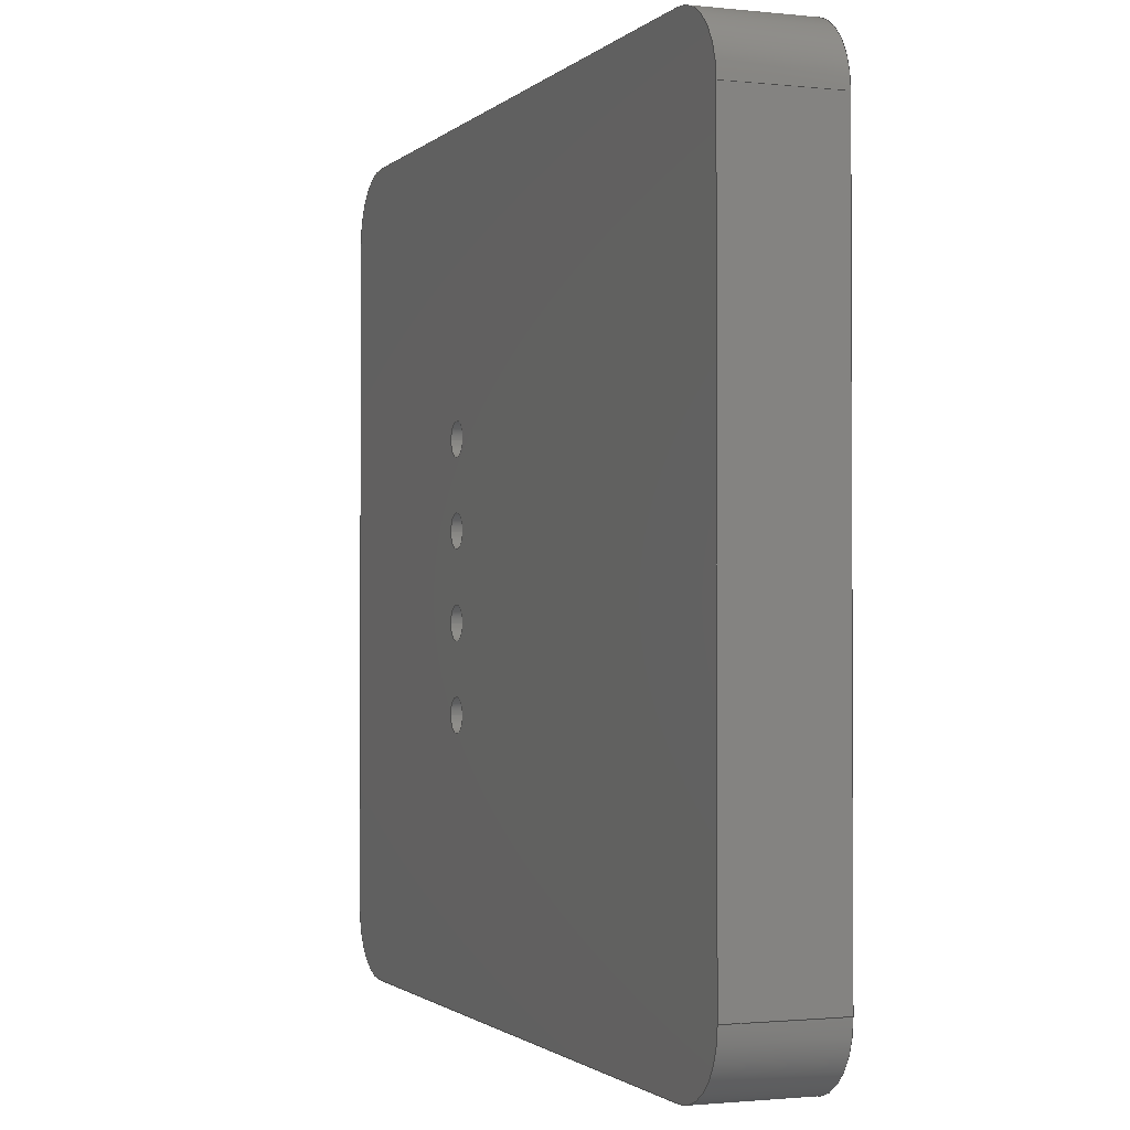
<metadata>
{"format":"step","ext":"step","renderer":"f3d","projection":"perspective","resolution":1024,"background":"white","views":[{"elev":-1.4,"azim":-111.2,"up":"+Y"}]}
</metadata>
<code>
ISO-10303-21;
DATA;
#1 = APPLICATION_PROTOCOL_DEFINITION('committee draft',
  'automotive_design',1997,#2);
#2 = APPLICATION_CONTEXT(
  'core data for automotive mechanical design processes');
#3 = SHAPE_DEFINITION_REPRESENTATION(#4,#10);
#4 = PRODUCT_DEFINITION_SHAPE('','',#5);
#5 = PRODUCT_DEFINITION('design','',#6,#9);
#6 = PRODUCT_DEFINITION_FORMATION('','',#7);
#7 = PRODUCT('ASSEMBLY','ASSEMBLY','',(#8));
#8 = MECHANICAL_CONTEXT('',#2,'mechanical');
#9 = PRODUCT_DEFINITION_CONTEXT('part definition',#2,'design');
#10 = SHAPE_REPRESENTATION('',(#11,#15),#19);
#11 = AXIS2_PLACEMENT_3D('',#12,#13,#14);
#12 = CARTESIAN_POINT('',(0,0,0));
#13 = DIRECTION('',(0,0,1));
#14 = DIRECTION('',(1,0,-0));
#15 = AXIS2_PLACEMENT_3D('',#16,#17,#18);
#16 = CARTESIAN_POINT('',(-120.5,103,0));
#17 = DIRECTION('',(0,0,1));
#18 = DIRECTION('',(1,0,0));
#19 = ( GEOMETRIC_REPRESENTATION_CONTEXT(3) 
GLOBAL_UNCERTAINTY_ASSIGNED_CONTEXT((#23)) GLOBAL_UNIT_ASSIGNED_CONTEXT(
(#20,#21,#22)) REPRESENTATION_CONTEXT('Context #1',
  '3D Context with UNIT and UNCERTAINTY') );
#20 = ( LENGTH_UNIT() NAMED_UNIT(*) SI_UNIT(.MILLI.,.METRE.) );
#21 = ( NAMED_UNIT(*) PLANE_ANGLE_UNIT() SI_UNIT($,.RADIAN.) );
#22 = ( NAMED_UNIT(*) SI_UNIT($,.STERADIAN.) SOLID_ANGLE_UNIT() );
#23 = UNCERTAINTY_MEASURE_WITH_UNIT(LENGTH_MEASURE(0.002),#20,
  'distance_accuracy_value','confusion accuracy');
#24 = PRODUCT_TYPE('part',$,(#7));
#25 = ADVANCED_BREP_SHAPE_REPRESENTATION('',(#11,#26),#472);
#26 = MANIFOLD_SOLID_BREP('',#27);
#27 = CLOSED_SHELL('',(#28,#68,#101,#134,#165,#196,#229,#262,#284,#317,
    #350,#383,#416,#444));
#28 = ADVANCED_FACE('',(#29),#63,.T.);
#29 = FACE_BOUND('',#30,.T.);
#30 = EDGE_LOOP('',(#31,#41,#49,#57));
#31 = ORIENTED_EDGE('',*,*,#32,.T.);
#32 = EDGE_CURVE('',#33,#35,#37,.T.);
#33 = VERTEX_POINT('',#34);
#34 = CARTESIAN_POINT('',(114,-98,0));
#35 = VERTEX_POINT('',#36);
#36 = CARTESIAN_POINT('',(114,-98,-1.6));
#37 = LINE('',#38,#39);
#38 = CARTESIAN_POINT('',(114,-98,0));
#39 = VECTOR('',#40,1);
#40 = DIRECTION('',(0,0,-1));
#41 = ORIENTED_EDGE('',*,*,#42,.T.);
#42 = EDGE_CURVE('',#35,#43,#45,.T.);
#43 = VERTEX_POINT('',#44);
#44 = CARTESIAN_POINT('',(114,-108,-1.6));
#45 = LINE('',#46,#47);
#46 = CARTESIAN_POINT('',(114,-98,-1.6));
#47 = VECTOR('',#48,1);
#48 = DIRECTION('',(0,-1,0));
#49 = ORIENTED_EDGE('',*,*,#50,.F.);
#50 = EDGE_CURVE('',#51,#43,#53,.T.);
#51 = VERTEX_POINT('',#52);
#52 = CARTESIAN_POINT('',(114,-108,0));
#53 = LINE('',#54,#55);
#54 = CARTESIAN_POINT('',(114,-108,0));
#55 = VECTOR('',#56,1);
#56 = DIRECTION('',(0,0,-1));
#57 = ORIENTED_EDGE('',*,*,#58,.F.);
#58 = EDGE_CURVE('',#33,#51,#59,.T.);
#59 = LINE('',#60,#61);
#60 = CARTESIAN_POINT('',(114,-98,0));
#61 = VECTOR('',#62,1);
#62 = DIRECTION('',(0,-1,0));
#63 = PLANE('',#64);
#64 = AXIS2_PLACEMENT_3D('',#65,#66,#67);
#65 = CARTESIAN_POINT('',(114,-98,0));
#66 = DIRECTION('',(-1,-0,-0));
#67 = DIRECTION('',(0,-1,0));
#68 = ADVANCED_FACE('',(#69),#96,.T.);
#69 = FACE_BOUND('',#70,.T.);
#70 = EDGE_LOOP('',(#71,#81,#88,#89));
#71 = ORIENTED_EDGE('',*,*,#72,.T.);
#72 = EDGE_CURVE('',#73,#75,#77,.T.);
#73 = VERTEX_POINT('',#74);
#74 = CARTESIAN_POINT('',(115,-97,0));
#75 = VERTEX_POINT('',#76);
#76 = CARTESIAN_POINT('',(115,-97,-1.6));
#77 = LINE('',#78,#79);
#78 = CARTESIAN_POINT('',(115,-97,0));
#79 = VECTOR('',#80,1);
#80 = DIRECTION('',(0,0,-1));
#81 = ORIENTED_EDGE('',*,*,#82,.T.);
#82 = EDGE_CURVE('',#75,#35,#83,.T.);
#83 = CIRCLE('',#84,1);
#84 = AXIS2_PLACEMENT_3D('',#85,#86,#87);
#85 = CARTESIAN_POINT('',(115,-98,-1.6));
#86 = DIRECTION('',(0,0,1));
#87 = DIRECTION('',(1.421e-14,1,-0));
#88 = ORIENTED_EDGE('',*,*,#32,.F.);
#89 = ORIENTED_EDGE('',*,*,#90,.F.);
#90 = EDGE_CURVE('',#73,#33,#91,.T.);
#91 = CIRCLE('',#92,1);
#92 = AXIS2_PLACEMENT_3D('',#93,#94,#95);
#93 = CARTESIAN_POINT('',(115,-98,0));
#94 = DIRECTION('',(0,0,1));
#95 = DIRECTION('',(1.421e-14,1,-0));
#96 = CYLINDRICAL_SURFACE('',#97,1);
#97 = AXIS2_PLACEMENT_3D('',#98,#99,#100);
#98 = CARTESIAN_POINT('',(115,-98,0));
#99 = DIRECTION('',(0,0,1));
#100 = DIRECTION('',(1.421e-14,1,-0));
#101 = ADVANCED_FACE('',(#102),#129,.T.);
#102 = FACE_BOUND('',#103,.T.);
#103 = EDGE_LOOP('',(#104,#105,#114,#122));
#104 = ORIENTED_EDGE('',*,*,#50,.T.);
#105 = ORIENTED_EDGE('',*,*,#106,.T.);
#106 = EDGE_CURVE('',#43,#107,#109,.T.);
#107 = VERTEX_POINT('',#108);
#108 = CARTESIAN_POINT('',(115,-109,-1.6));
#109 = CIRCLE('',#110,1);
#110 = AXIS2_PLACEMENT_3D('',#111,#112,#113);
#111 = CARTESIAN_POINT('',(115,-108,-1.6));
#112 = DIRECTION('',(0,0,1));
#113 = DIRECTION('',(-1,1.421e-14,0));
#114 = ORIENTED_EDGE('',*,*,#115,.F.);
#115 = EDGE_CURVE('',#116,#107,#118,.T.);
#116 = VERTEX_POINT('',#117);
#117 = CARTESIAN_POINT('',(115,-109,0));
#118 = LINE('',#119,#120);
#119 = CARTESIAN_POINT('',(115,-109,0));
#120 = VECTOR('',#121,1);
#121 = DIRECTION('',(0,0,-1));
#122 = ORIENTED_EDGE('',*,*,#123,.F.);
#123 = EDGE_CURVE('',#51,#116,#124,.T.);
#124 = CIRCLE('',#125,1);
#125 = AXIS2_PLACEMENT_3D('',#126,#127,#128);
#126 = CARTESIAN_POINT('',(115,-108,0));
#127 = DIRECTION('',(0,0,1));
#128 = DIRECTION('',(-1,1.421e-14,0));
#129 = CYLINDRICAL_SURFACE('',#130,1);
#130 = AXIS2_PLACEMENT_3D('',#131,#132,#133);
#131 = CARTESIAN_POINT('',(115,-108,0));
#132 = DIRECTION('',(0,0,1));
#133 = DIRECTION('',(-1,1.421e-14,0));
#134 = ADVANCED_FACE('',(#135),#160,.T.);
#135 = FACE_BOUND('',#136,.T.);
#136 = EDGE_LOOP('',(#137,#147,#153,#154));
#137 = ORIENTED_EDGE('',*,*,#138,.T.);
#138 = EDGE_CURVE('',#139,#141,#143,.T.);
#139 = VERTEX_POINT('',#140);
#140 = CARTESIAN_POINT('',(126,-97,0));
#141 = VERTEX_POINT('',#142);
#142 = CARTESIAN_POINT('',(126,-97,-1.6));
#143 = LINE('',#144,#145);
#144 = CARTESIAN_POINT('',(126,-97,0));
#145 = VECTOR('',#146,1);
#146 = DIRECTION('',(0,0,-1));
#147 = ORIENTED_EDGE('',*,*,#148,.T.);
#148 = EDGE_CURVE('',#141,#75,#149,.T.);
#149 = LINE('',#150,#151);
#150 = CARTESIAN_POINT('',(126,-97,-1.6));
#151 = VECTOR('',#152,1);
#152 = DIRECTION('',(-1,0,0));
#153 = ORIENTED_EDGE('',*,*,#72,.F.);
#154 = ORIENTED_EDGE('',*,*,#155,.F.);
#155 = EDGE_CURVE('',#139,#73,#156,.T.);
#156 = LINE('',#157,#158);
#157 = CARTESIAN_POINT('',(126,-97,0));
#158 = VECTOR('',#159,1);
#159 = DIRECTION('',(-1,0,0));
#160 = PLANE('',#161);
#161 = AXIS2_PLACEMENT_3D('',#162,#163,#164);
#162 = CARTESIAN_POINT('',(126,-97,0));
#163 = DIRECTION('',(0,1,0));
#164 = DIRECTION('',(-1,0,0));
#165 = ADVANCED_FACE('',(#166),#191,.T.);
#166 = FACE_BOUND('',#167,.T.);
#167 = EDGE_LOOP('',(#168,#169,#177,#185));
#168 = ORIENTED_EDGE('',*,*,#115,.T.);
#169 = ORIENTED_EDGE('',*,*,#170,.T.);
#170 = EDGE_CURVE('',#107,#171,#173,.T.);
#171 = VERTEX_POINT('',#172);
#172 = CARTESIAN_POINT('',(126,-109,-1.6));
#173 = LINE('',#174,#175);
#174 = CARTESIAN_POINT('',(115,-109,-1.6));
#175 = VECTOR('',#176,1);
#176 = DIRECTION('',(1,0,0));
#177 = ORIENTED_EDGE('',*,*,#178,.F.);
#178 = EDGE_CURVE('',#179,#171,#181,.T.);
#179 = VERTEX_POINT('',#180);
#180 = CARTESIAN_POINT('',(126,-109,0));
#181 = LINE('',#182,#183);
#182 = CARTESIAN_POINT('',(126,-109,0));
#183 = VECTOR('',#184,1);
#184 = DIRECTION('',(0,0,-1));
#185 = ORIENTED_EDGE('',*,*,#186,.F.);
#186 = EDGE_CURVE('',#116,#179,#187,.T.);
#187 = LINE('',#188,#189);
#188 = CARTESIAN_POINT('',(115,-109,0));
#189 = VECTOR('',#190,1);
#190 = DIRECTION('',(1,0,0));
#191 = PLANE('',#192);
#192 = AXIS2_PLACEMENT_3D('',#193,#194,#195);
#193 = CARTESIAN_POINT('',(115,-109,0));
#194 = DIRECTION('',(0,-1,0));
#195 = DIRECTION('',(1,0,0));
#196 = ADVANCED_FACE('',(#197),#224,.T.);
#197 = FACE_BOUND('',#198,.T.);
#198 = EDGE_LOOP('',(#199,#209,#216,#217));
#199 = ORIENTED_EDGE('',*,*,#200,.T.);
#200 = EDGE_CURVE('',#201,#203,#205,.T.);
#201 = VERTEX_POINT('',#202);
#202 = CARTESIAN_POINT('',(127,-98,0));
#203 = VERTEX_POINT('',#204);
#204 = CARTESIAN_POINT('',(127,-98,-1.6));
#205 = LINE('',#206,#207);
#206 = CARTESIAN_POINT('',(127,-98,0));
#207 = VECTOR('',#208,1);
#208 = DIRECTION('',(0,0,-1));
#209 = ORIENTED_EDGE('',*,*,#210,.T.);
#210 = EDGE_CURVE('',#203,#141,#211,.T.);
#211 = CIRCLE('',#212,1);
#212 = AXIS2_PLACEMENT_3D('',#213,#214,#215);
#213 = CARTESIAN_POINT('',(126,-98,-1.6));
#214 = DIRECTION('',(0,0,1));
#215 = DIRECTION('',(1,-1.421e-14,0));
#216 = ORIENTED_EDGE('',*,*,#138,.F.);
#217 = ORIENTED_EDGE('',*,*,#218,.F.);
#218 = EDGE_CURVE('',#201,#139,#219,.T.);
#219 = CIRCLE('',#220,1);
#220 = AXIS2_PLACEMENT_3D('',#221,#222,#223);
#221 = CARTESIAN_POINT('',(126,-98,0));
#222 = DIRECTION('',(0,0,1));
#223 = DIRECTION('',(1,-1.421e-14,0));
#224 = CYLINDRICAL_SURFACE('',#225,1);
#225 = AXIS2_PLACEMENT_3D('',#226,#227,#228);
#226 = CARTESIAN_POINT('',(126,-98,0));
#227 = DIRECTION('',(0,0,1));
#228 = DIRECTION('',(1,-1.421e-14,0));
#229 = ADVANCED_FACE('',(#230),#257,.T.);
#230 = FACE_BOUND('',#231,.T.);
#231 = EDGE_LOOP('',(#232,#233,#242,#250));
#232 = ORIENTED_EDGE('',*,*,#178,.T.);
#233 = ORIENTED_EDGE('',*,*,#234,.T.);
#234 = EDGE_CURVE('',#171,#235,#237,.T.);
#235 = VERTEX_POINT('',#236);
#236 = CARTESIAN_POINT('',(127,-108,-1.6));
#237 = CIRCLE('',#238,1);
#238 = AXIS2_PLACEMENT_3D('',#239,#240,#241);
#239 = CARTESIAN_POINT('',(126,-108,-1.6));
#240 = DIRECTION('',(0,0,1));
#241 = DIRECTION('',(-1.421e-14,-1,0));
#242 = ORIENTED_EDGE('',*,*,#243,.F.);
#243 = EDGE_CURVE('',#244,#235,#246,.T.);
#244 = VERTEX_POINT('',#245);
#245 = CARTESIAN_POINT('',(127,-108,0));
#246 = LINE('',#247,#248);
#247 = CARTESIAN_POINT('',(127,-108,0));
#248 = VECTOR('',#249,1);
#249 = DIRECTION('',(0,0,-1));
#250 = ORIENTED_EDGE('',*,*,#251,.F.);
#251 = EDGE_CURVE('',#179,#244,#252,.T.);
#252 = CIRCLE('',#253,1);
#253 = AXIS2_PLACEMENT_3D('',#254,#255,#256);
#254 = CARTESIAN_POINT('',(126,-108,0));
#255 = DIRECTION('',(0,0,1));
#256 = DIRECTION('',(-1.421e-14,-1,0));
#257 = CYLINDRICAL_SURFACE('',#258,1);
#258 = AXIS2_PLACEMENT_3D('',#259,#260,#261);
#259 = CARTESIAN_POINT('',(126,-108,0));
#260 = DIRECTION('',(0,0,1));
#261 = DIRECTION('',(-1.421e-14,-1,0));
#262 = ADVANCED_FACE('',(#263),#279,.T.);
#263 = FACE_BOUND('',#264,.T.);
#264 = EDGE_LOOP('',(#265,#266,#272,#273));
#265 = ORIENTED_EDGE('',*,*,#243,.T.);
#266 = ORIENTED_EDGE('',*,*,#267,.T.);
#267 = EDGE_CURVE('',#235,#203,#268,.T.);
#268 = LINE('',#269,#270);
#269 = CARTESIAN_POINT('',(127,-108,-1.6));
#270 = VECTOR('',#271,1);
#271 = DIRECTION('',(0,1,0));
#272 = ORIENTED_EDGE('',*,*,#200,.F.);
#273 = ORIENTED_EDGE('',*,*,#274,.F.);
#274 = EDGE_CURVE('',#244,#201,#275,.T.);
#275 = LINE('',#276,#277);
#276 = CARTESIAN_POINT('',(127,-108,0));
#277 = VECTOR('',#278,1);
#278 = DIRECTION('',(0,1,0));
#279 = PLANE('',#280);
#280 = AXIS2_PLACEMENT_3D('',#281,#282,#283);
#281 = CARTESIAN_POINT('',(127,-108,0));
#282 = DIRECTION('',(1,-0,0));
#283 = DIRECTION('',(0,1,0));
#284 = ADVANCED_FACE('',(#285),#312,.F.);
#285 = FACE_BOUND('',#286,.F.);
#286 = EDGE_LOOP('',(#287,#297,#304,#305));
#287 = ORIENTED_EDGE('',*,*,#288,.T.);
#288 = EDGE_CURVE('',#289,#291,#293,.T.);
#289 = VERTEX_POINT('',#290);
#290 = CARTESIAN_POINT('',(122.8,-103.8,0));
#291 = VERTEX_POINT('',#292);
#292 = CARTESIAN_POINT('',(122.8,-103.8,-1.6));
#293 = LINE('',#294,#295);
#294 = CARTESIAN_POINT('',(122.8,-103.8,0));
#295 = VECTOR('',#296,1);
#296 = DIRECTION('',(0,0,-1));
#297 = ORIENTED_EDGE('',*,*,#298,.T.);
#298 = EDGE_CURVE('',#291,#291,#299,.T.);
#299 = CIRCLE('',#300,0.25);
#300 = AXIS2_PLACEMENT_3D('',#301,#302,#303);
#301 = CARTESIAN_POINT('',(122.5,-103.8,-1.6));
#302 = DIRECTION('',(0,0,1));
#303 = DIRECTION('',(1,0,-0));
#304 = ORIENTED_EDGE('',*,*,#288,.F.);
#305 = ORIENTED_EDGE('',*,*,#306,.F.);
#306 = EDGE_CURVE('',#289,#289,#307,.T.);
#307 = CIRCLE('',#308,0.25);
#308 = AXIS2_PLACEMENT_3D('',#309,#310,#311);
#309 = CARTESIAN_POINT('',(122.5,-103.8,0));
#310 = DIRECTION('',(0,0,1));
#311 = DIRECTION('',(1,0,-0));
#312 = CYLINDRICAL_SURFACE('',#313,0.25);
#313 = AXIS2_PLACEMENT_3D('',#314,#315,#316);
#314 = CARTESIAN_POINT('',(122.5,-103.8,0));
#315 = DIRECTION('',(0,0,1));
#316 = DIRECTION('',(1,0,-0));
#317 = ADVANCED_FACE('',(#318),#345,.F.);
#318 = FACE_BOUND('',#319,.F.);
#319 = EDGE_LOOP('',(#320,#330,#337,#338));
#320 = ORIENTED_EDGE('',*,*,#321,.T.);
#321 = EDGE_CURVE('',#322,#324,#326,.T.);
#322 = VERTEX_POINT('',#323);
#323 = CARTESIAN_POINT('',(122.8,-102.5,0));
#324 = VERTEX_POINT('',#325);
#325 = CARTESIAN_POINT('',(122.8,-102.5,-1.6));
#326 = LINE('',#327,#328);
#327 = CARTESIAN_POINT('',(122.8,-102.5,0));
#328 = VECTOR('',#329,1);
#329 = DIRECTION('',(0,0,-1));
#330 = ORIENTED_EDGE('',*,*,#331,.T.);
#331 = EDGE_CURVE('',#324,#324,#332,.T.);
#332 = CIRCLE('',#333,0.25);
#333 = AXIS2_PLACEMENT_3D('',#334,#335,#336);
#334 = CARTESIAN_POINT('',(122.5,-102.5,-1.6));
#335 = DIRECTION('',(0,0,1));
#336 = DIRECTION('',(1,0,-0));
#337 = ORIENTED_EDGE('',*,*,#321,.F.);
#338 = ORIENTED_EDGE('',*,*,#339,.F.);
#339 = EDGE_CURVE('',#322,#322,#340,.T.);
#340 = CIRCLE('',#341,0.25);
#341 = AXIS2_PLACEMENT_3D('',#342,#343,#344);
#342 = CARTESIAN_POINT('',(122.5,-102.5,0));
#343 = DIRECTION('',(0,0,1));
#344 = DIRECTION('',(1,0,-0));
#345 = CYLINDRICAL_SURFACE('',#346,0.25);
#346 = AXIS2_PLACEMENT_3D('',#347,#348,#349);
#347 = CARTESIAN_POINT('',(122.5,-102.5,0));
#348 = DIRECTION('',(0,0,1));
#349 = DIRECTION('',(1,0,-0));
#350 = ADVANCED_FACE('',(#351),#378,.F.);
#351 = FACE_BOUND('',#352,.F.);
#352 = EDGE_LOOP('',(#353,#363,#370,#371));
#353 = ORIENTED_EDGE('',*,*,#354,.T.);
#354 = EDGE_CURVE('',#355,#357,#359,.T.);
#355 = VERTEX_POINT('',#356);
#356 = CARTESIAN_POINT('',(122.8,-105,0));
#357 = VERTEX_POINT('',#358);
#358 = CARTESIAN_POINT('',(122.8,-105,-1.6));
#359 = LINE('',#360,#361);
#360 = CARTESIAN_POINT('',(122.8,-105,0));
#361 = VECTOR('',#362,1);
#362 = DIRECTION('',(0,0,-1));
#363 = ORIENTED_EDGE('',*,*,#364,.T.);
#364 = EDGE_CURVE('',#357,#357,#365,.T.);
#365 = CIRCLE('',#366,0.25);
#366 = AXIS2_PLACEMENT_3D('',#367,#368,#369);
#367 = CARTESIAN_POINT('',(122.5,-105,-1.6));
#368 = DIRECTION('',(0,0,1));
#369 = DIRECTION('',(1,0,-0));
#370 = ORIENTED_EDGE('',*,*,#354,.F.);
#371 = ORIENTED_EDGE('',*,*,#372,.F.);
#372 = EDGE_CURVE('',#355,#355,#373,.T.);
#373 = CIRCLE('',#374,0.25);
#374 = AXIS2_PLACEMENT_3D('',#375,#376,#377);
#375 = CARTESIAN_POINT('',(122.5,-105,0));
#376 = DIRECTION('',(0,0,1));
#377 = DIRECTION('',(1,0,-0));
#378 = CYLINDRICAL_SURFACE('',#379,0.25);
#379 = AXIS2_PLACEMENT_3D('',#380,#381,#382);
#380 = CARTESIAN_POINT('',(122.5,-105,0));
#381 = DIRECTION('',(0,0,1));
#382 = DIRECTION('',(1,0,-0));
#383 = ADVANCED_FACE('',(#384),#411,.F.);
#384 = FACE_BOUND('',#385,.F.);
#385 = EDGE_LOOP('',(#386,#396,#403,#404));
#386 = ORIENTED_EDGE('',*,*,#387,.T.);
#387 = EDGE_CURVE('',#388,#390,#392,.T.);
#388 = VERTEX_POINT('',#389);
#389 = CARTESIAN_POINT('',(122.8,-101.2,0));
#390 = VERTEX_POINT('',#391);
#391 = CARTESIAN_POINT('',(122.8,-101.2,-1.6));
#392 = LINE('',#393,#394);
#393 = CARTESIAN_POINT('',(122.8,-101.2,0));
#394 = VECTOR('',#395,1);
#395 = DIRECTION('',(0,0,-1));
#396 = ORIENTED_EDGE('',*,*,#397,.T.);
#397 = EDGE_CURVE('',#390,#390,#398,.T.);
#398 = CIRCLE('',#399,0.25);
#399 = AXIS2_PLACEMENT_3D('',#400,#401,#402);
#400 = CARTESIAN_POINT('',(122.5,-101.2,-1.6));
#401 = DIRECTION('',(0,0,1));
#402 = DIRECTION('',(1,0,-0));
#403 = ORIENTED_EDGE('',*,*,#387,.F.);
#404 = ORIENTED_EDGE('',*,*,#405,.F.);
#405 = EDGE_CURVE('',#388,#388,#406,.T.);
#406 = CIRCLE('',#407,0.25);
#407 = AXIS2_PLACEMENT_3D('',#408,#409,#410);
#408 = CARTESIAN_POINT('',(122.5,-101.2,0));
#409 = DIRECTION('',(0,0,1));
#410 = DIRECTION('',(1,0,-0));
#411 = CYLINDRICAL_SURFACE('',#412,0.25);
#412 = AXIS2_PLACEMENT_3D('',#413,#414,#415);
#413 = CARTESIAN_POINT('',(122.5,-101.2,0));
#414 = DIRECTION('',(0,0,1));
#415 = DIRECTION('',(1,0,-0));
#416 = ADVANCED_FACE('',(#417,#427,#430,#433,#436),#439,.F.);
#417 = FACE_BOUND('',#418,.F.);
#418 = EDGE_LOOP('',(#419,#420,#421,#422,#423,#424,#425,#426));
#419 = ORIENTED_EDGE('',*,*,#58,.F.);
#420 = ORIENTED_EDGE('',*,*,#90,.F.);
#421 = ORIENTED_EDGE('',*,*,#155,.F.);
#422 = ORIENTED_EDGE('',*,*,#218,.F.);
#423 = ORIENTED_EDGE('',*,*,#274,.F.);
#424 = ORIENTED_EDGE('',*,*,#251,.F.);
#425 = ORIENTED_EDGE('',*,*,#186,.F.);
#426 = ORIENTED_EDGE('',*,*,#123,.F.);
#427 = FACE_BOUND('',#428,.F.);
#428 = EDGE_LOOP('',(#429));
#429 = ORIENTED_EDGE('',*,*,#306,.T.);
#430 = FACE_BOUND('',#431,.F.);
#431 = EDGE_LOOP('',(#432));
#432 = ORIENTED_EDGE('',*,*,#339,.T.);
#433 = FACE_BOUND('',#434,.F.);
#434 = EDGE_LOOP('',(#435));
#435 = ORIENTED_EDGE('',*,*,#372,.T.);
#436 = FACE_BOUND('',#437,.F.);
#437 = EDGE_LOOP('',(#438));
#438 = ORIENTED_EDGE('',*,*,#405,.T.);
#439 = PLANE('',#440);
#440 = AXIS2_PLACEMENT_3D('',#441,#442,#443);
#441 = CARTESIAN_POINT('',(114,-98,0));
#442 = DIRECTION('',(0,0,-1));
#443 = DIRECTION('',(-1,0,-0));
#444 = ADVANCED_FACE('',(#445,#455,#458,#461,#464),#467,.T.);
#445 = FACE_BOUND('',#446,.T.);
#446 = EDGE_LOOP('',(#447,#448,#449,#450,#451,#452,#453,#454));
#447 = ORIENTED_EDGE('',*,*,#42,.F.);
#448 = ORIENTED_EDGE('',*,*,#82,.F.);
#449 = ORIENTED_EDGE('',*,*,#148,.F.);
#450 = ORIENTED_EDGE('',*,*,#210,.F.);
#451 = ORIENTED_EDGE('',*,*,#267,.F.);
#452 = ORIENTED_EDGE('',*,*,#234,.F.);
#453 = ORIENTED_EDGE('',*,*,#170,.F.);
#454 = ORIENTED_EDGE('',*,*,#106,.F.);
#455 = FACE_BOUND('',#456,.T.);
#456 = EDGE_LOOP('',(#457));
#457 = ORIENTED_EDGE('',*,*,#298,.T.);
#458 = FACE_BOUND('',#459,.T.);
#459 = EDGE_LOOP('',(#460));
#460 = ORIENTED_EDGE('',*,*,#331,.T.);
#461 = FACE_BOUND('',#462,.T.);
#462 = EDGE_LOOP('',(#463));
#463 = ORIENTED_EDGE('',*,*,#364,.T.);
#464 = FACE_BOUND('',#465,.T.);
#465 = EDGE_LOOP('',(#466));
#466 = ORIENTED_EDGE('',*,*,#397,.T.);
#467 = PLANE('',#468);
#468 = AXIS2_PLACEMENT_3D('',#469,#470,#471);
#469 = CARTESIAN_POINT('',(114,-98,-1.6));
#470 = DIRECTION('',(0,0,-1));
#471 = DIRECTION('',(-1,0,-0));
#472 = ( GEOMETRIC_REPRESENTATION_CONTEXT(3) 
GLOBAL_UNCERTAINTY_ASSIGNED_CONTEXT((#476)) GLOBAL_UNIT_ASSIGNED_CONTEXT
((#473,#474,#475)) REPRESENTATION_CONTEXT('Context #1',
  '3D Context with UNIT and UNCERTAINTY') );
#473 = ( LENGTH_UNIT() NAMED_UNIT(*) SI_UNIT(.MILLI.,.METRE.) );
#474 = ( NAMED_UNIT(*) PLANE_ANGLE_UNIT() SI_UNIT($,.RADIAN.) );
#475 = ( NAMED_UNIT(*) SI_UNIT($,.STERADIAN.) SOLID_ANGLE_UNIT() );
#476 = UNCERTAINTY_MEASURE_WITH_UNIT(LENGTH_MEASURE(0.002),#473,
  'distance_accuracy_value','confusion accuracy');
#477 = SHAPE_DEFINITION_REPRESENTATION(#478,#25);
#478 = PRODUCT_DEFINITION_SHAPE('','',#479);
#479 = PRODUCT_DEFINITION('design','',#480,#483);
#480 = PRODUCT_DEFINITION_FORMATION('','',#481);
#481 = PRODUCT('Pcb','Pcb','',(#482));
#482 = MECHANICAL_CONTEXT('',#2,'mechanical');
#483 = PRODUCT_DEFINITION_CONTEXT('part definition',#2,'design');
#484 = CONTEXT_DEPENDENT_SHAPE_REPRESENTATION(#485,#487);
#485 = ( REPRESENTATION_RELATIONSHIP('','',#25,#10) 
REPRESENTATION_RELATIONSHIP_WITH_TRANSFORMATION(#486) 
SHAPE_REPRESENTATION_RELATIONSHIP() );
#486 = ITEM_DEFINED_TRANSFORMATION('','',#11,#15);
#487 = PRODUCT_DEFINITION_SHAPE('Placement','Placement of an item',#488
  );
#488 = NEXT_ASSEMBLY_USAGE_OCCURRENCE('1','=>[0:1:1:2]','',#5,#479,$);
#489 = PRODUCT_TYPE('part',$,(#481));
#490 = MECHANICAL_DESIGN_GEOMETRIC_PRESENTATION_REPRESENTATION('',(#491)
  ,#472);
#491 = STYLED_ITEM('color',(#492),#26);
#492 = PRESENTATION_STYLE_ASSIGNMENT((#493,#499));
#493 = SURFACE_STYLE_USAGE(.BOTH.,#494);
#494 = SURFACE_SIDE_STYLE('',(#495));
#495 = SURFACE_STYLE_FILL_AREA(#496);
#496 = FILL_AREA_STYLE('',(#497));
#497 = FILL_AREA_STYLE_COLOUR('',#498);
#498 = COLOUR_RGB('',0,0.298,1);
#499 = CURVE_STYLE('',#500,POSITIVE_LENGTH_MEASURE(0.1),#498);
#500 = DRAUGHTING_PRE_DEFINED_CURVE_FONT('continuous');
ENDSEC;
END-ISO-10303-21;

</code>
